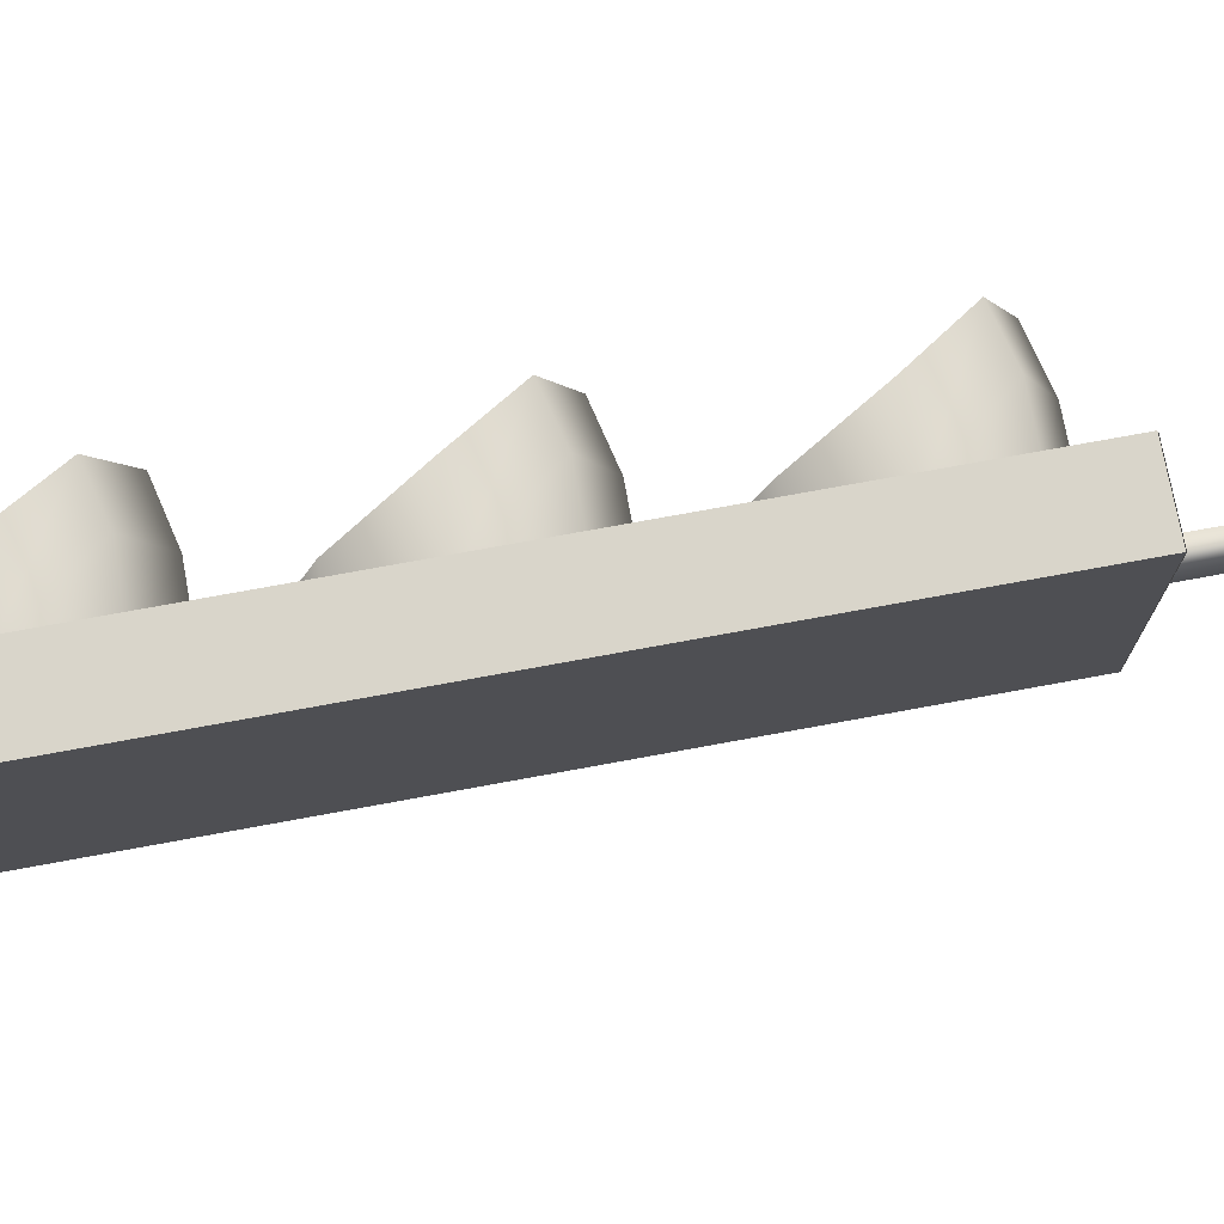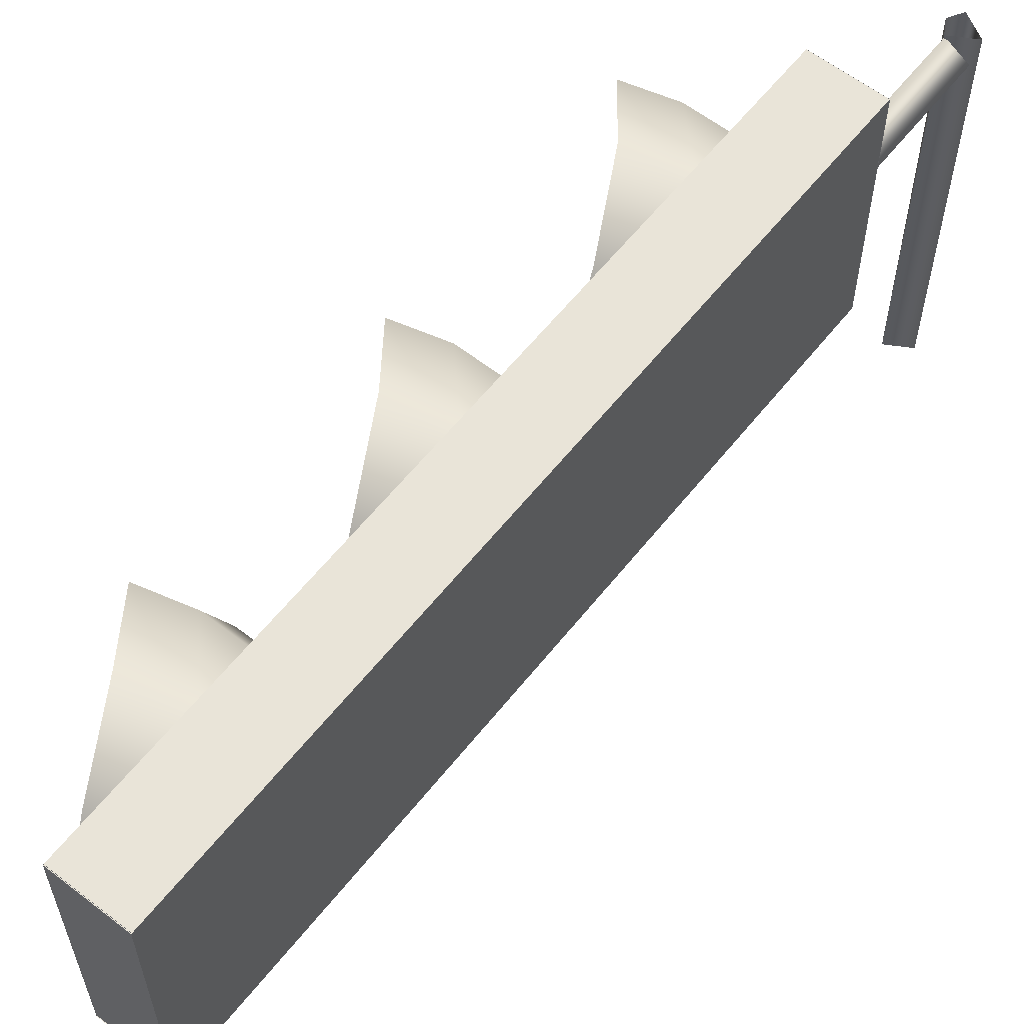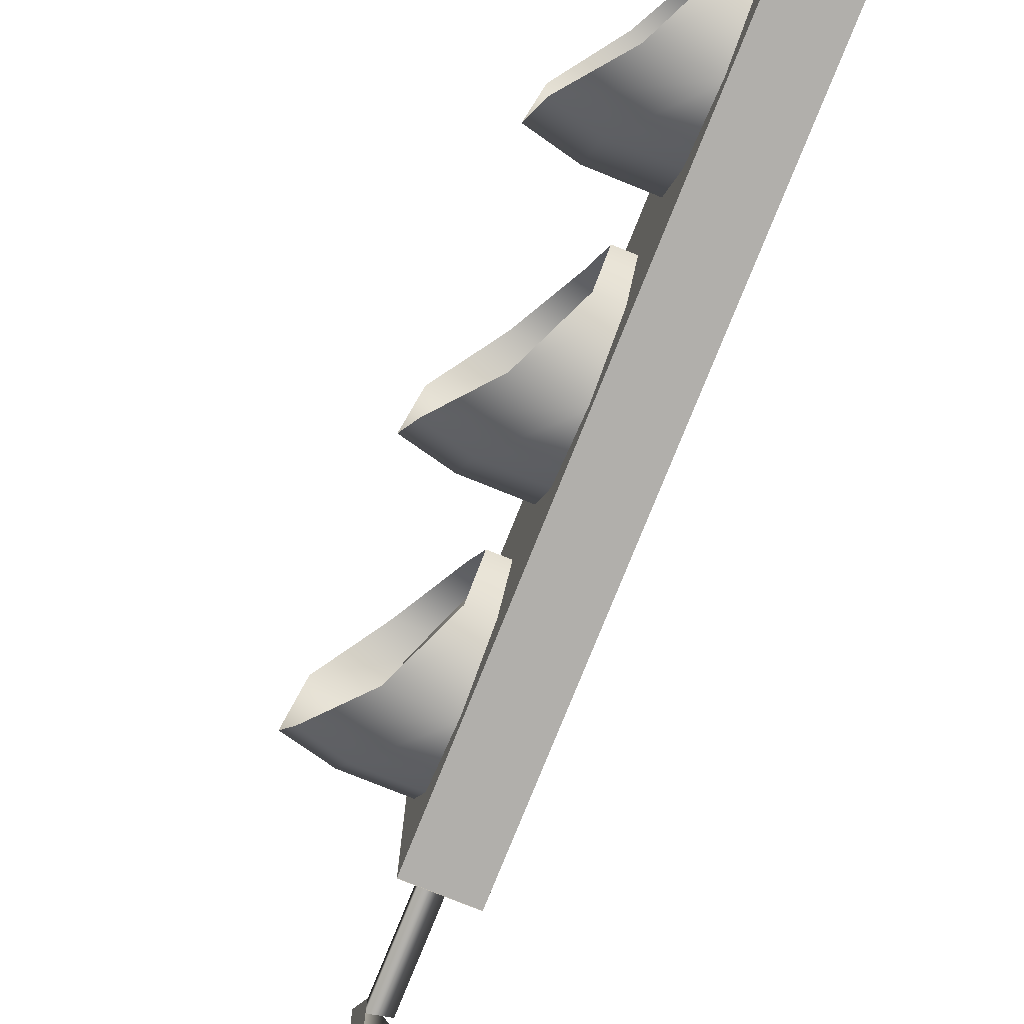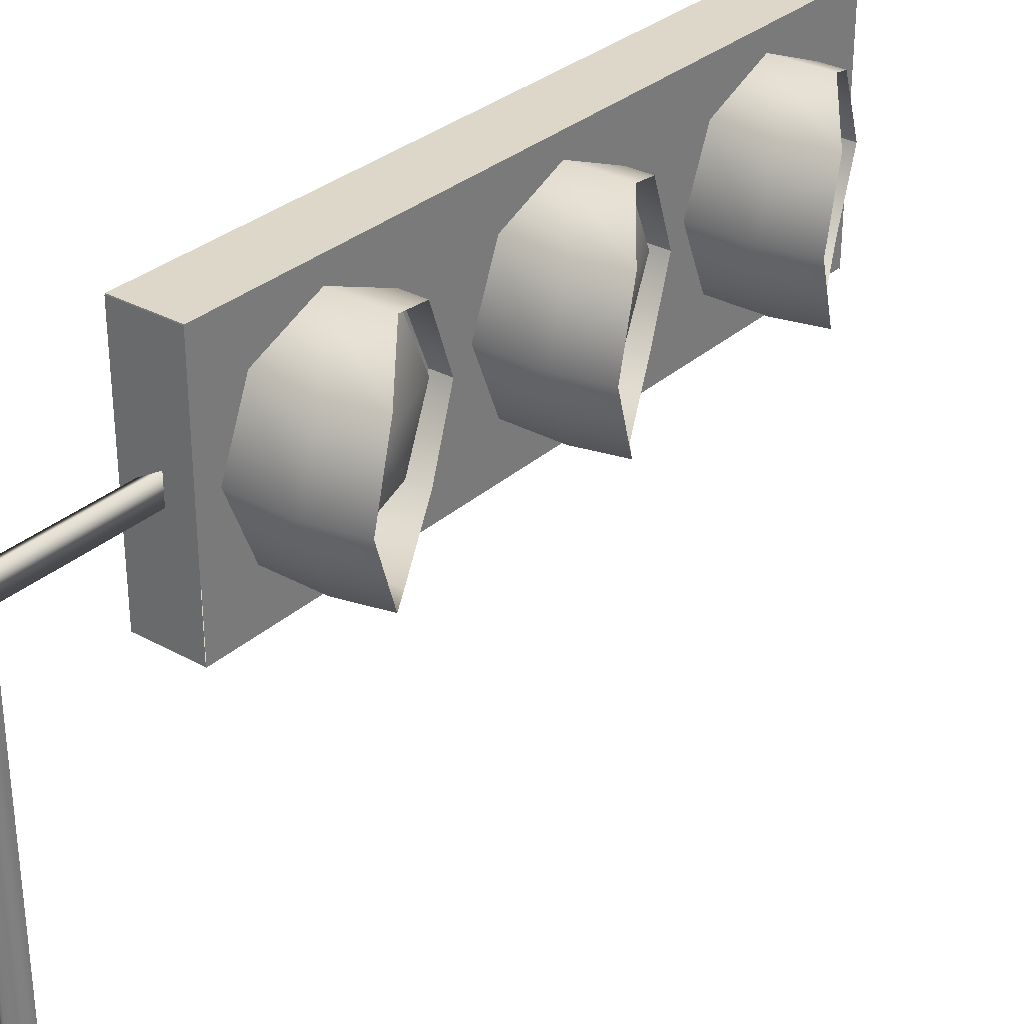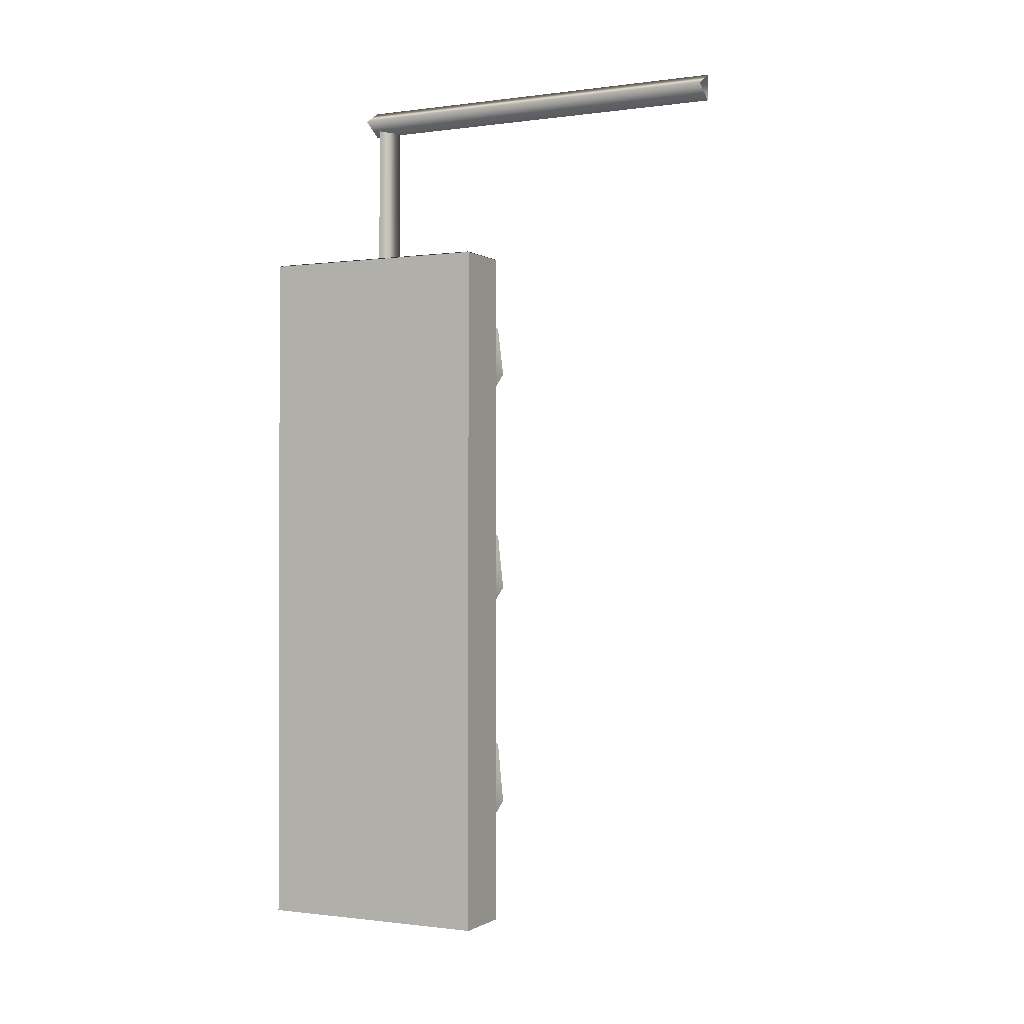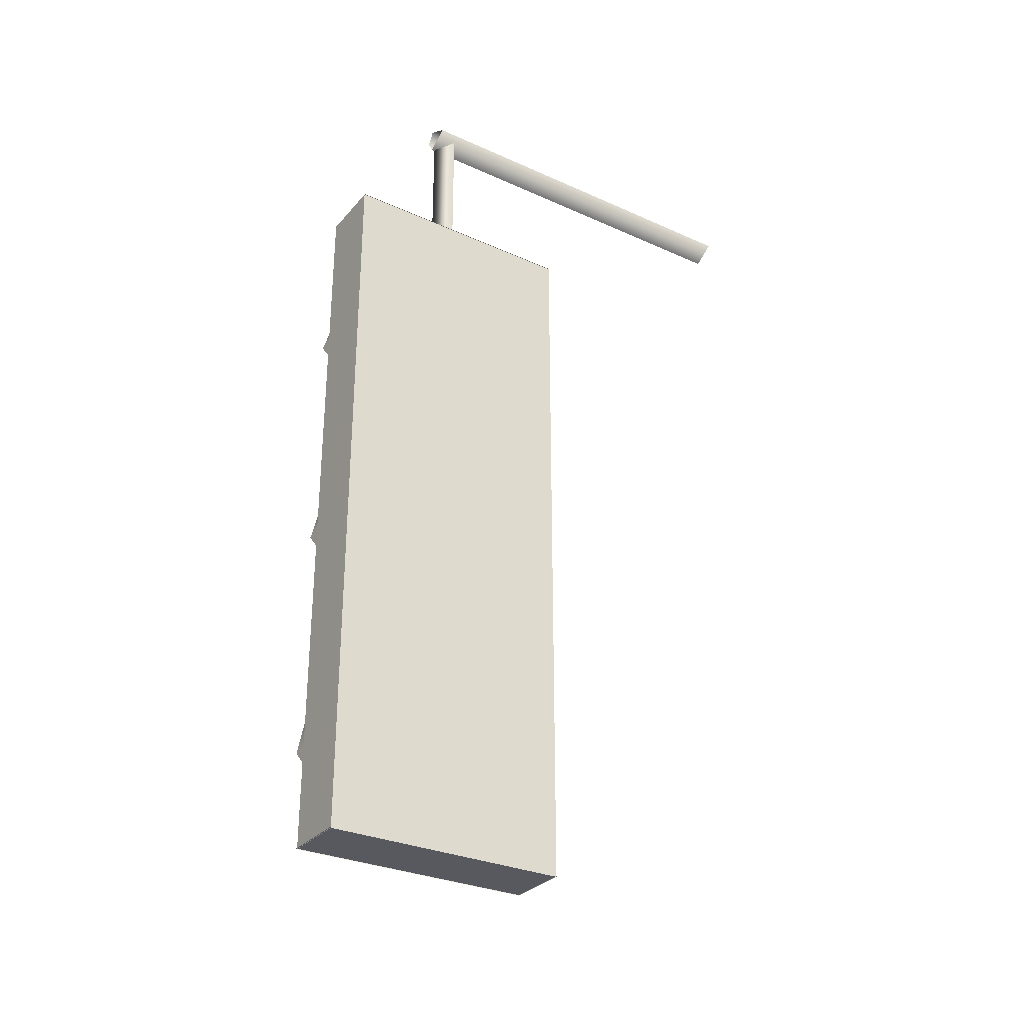
<metadata>
{"format":"obj","ext":"obj","renderer":"f3d","projection":"perspective","resolution":1024,"background":"white","views":[{"elev":74.5,"azim":79.6,"up":"+Z"},{"elev":60.3,"azim":38.3,"up":"+Z"},{"elev":-78.2,"azim":-21.9,"up":"+Z"},{"elev":30.9,"azim":-141.5,"up":"+Z"},{"elev":-0.7,"azim":116.5,"up":"+Y"},{"elev":-30.4,"azim":57.1,"up":"+Y"}]}
</metadata>
<code>
g default
v 3.231 -35.88 23.83
v 3.231 -35.83 23.74
v 3.231 -35.83 48.54
v 3.231 -35.88 48.45
v -3.449 -35.88 23.83
v -3.449 -35.83 23.74
v -3.449 -35.83 48.54
v -3.449 -35.88 48.45
v -5.599 -33.66 36.14
v -6.068 -30.72 29.02
v -9.605 -23.6 26.08
v -14.12 -17.68 29.02
v -14.97 -14.74 36.14
v -14.12 -17.68 43.25
v -9.605 -23.6 46.2
v -6.067 -30.72 43.25
v -2.889 -16.49 29.02
v -2.889 -13.54 36.14
v -2.889 -16.49 43.25
v -9.434 -16.49 29.02
v -9.434 -16.49 43.25
v -9.86 -13.54 36.14
v -8.156 26.11 36.08
v -2.889 -33.66 36.14
v -2.889 -30.72 43.25
v -2.889 -30.72 29.02
v -2.889 -23.6 26.08
v -2.889 -23.6 46.2
v -0.7422 52.87 37.43
v 1.595 52.84 36.08
v -0.7422 52.8 34.74
v -0.7428 52.72 37.76
v -0.7428 55.42 37.76
v -0.7428 52.72 -2.41
v 1.595 54.07 -2.41
v -0.7428 55.42 -2.41
v -0.7428 37.85 37.43
v 1.595 37.85 36.08
v -0.7428 37.85 34.73
v -8.054 1.214 36.08
v -8.156 -23.6 36.09
v -5.599 -8.982 36.14
v -6.068 -6.036 29.02
v -9.605 1.079 26.08
v -14.12 6.997 29.02
v -14.97 9.943 36.14
v -14.12 6.997 43.25
v -9.605 1.079 46.2
v -6.067 -6.036 43.25
v -2.889 8.191 29.02
v -2.889 11.14 36.14
v -2.889 8.191 43.25
v -9.434 8.191 29.02
v -9.434 8.191 43.25
v -9.86 11.14 36.14
v -2.889 -8.982 36.14
v -2.889 -6.036 43.25
v -2.889 -6.036 29.02
v -2.889 1.079 26.08
v -2.889 1.079 46.2
v 3.231 38.08 48.45
v 3.231 38.14 48.37
v 3.231 38.14 23.9
v 3.231 38.08 23.83
v -3.449 38.08 48.45
v -3.449 38.14 48.37
v -3.449 38.08 23.83
v -3.449 38.14 23.9
v -5.599 15.69 36.14
v -6.067 18.63 29.02
v -9.605 25.75 26.08
v -14.12 31.67 29.02
v -14.97 34.61 36.14
v -14.12 31.67 43.25
v -9.605 25.75 46.2
v -6.067 18.63 43.25
v -2.889 32.86 29.02
v -2.889 35.81 36.14
v -2.889 32.86 43.25
v -9.434 32.86 29.02
v -9.434 32.86 43.25
v -9.86 35.81 36.14
v -2.889 15.69 36.14
v -2.889 18.63 43.25
v -2.889 18.63 29.02
v -2.889 25.75 26.08
v -2.889 25.75 46.2
v -4.363 -16.88 29.53
v -4.363 -23.73 45.47
v -4.363 -23.48 26.7
v -4.363 -17.05 42.81
v -4.363 -30.16 29.36
v -4.363 -14.22 36.21
v -4.363 -30.33 42.64
v -4.363 -32.99 35.96
v -4.261 7.824 42.75
v -4.261 -5.398 29.42
v -4.261 10.6 36.13
v -4.261 -8.176 36.04
v -4.261 7.88 29.48
v -4.261 -5.457 42.7
v -4.261 1.171 45.48
v -4.261 1.253 26.7
v -4.363 25.98 26.69
v -4.363 32.83 42.64
v -4.363 19.38 29.53
v -4.363 35.49 35.96
v -4.363 16.72 36.21
v -4.363 32.66 29.36
v -4.363 19.55 42.81
v -4.363 26.23 45.47
v 3.231 -11.18 48.45
v 3.231 -11.18 23.83
v -3.449 -11.18 48.45
v -3.449 -11.18 23.83
v 3.231 13.5 48.45
v 3.231 13.5 23.83
v -3.449 13.5 48.45
v -3.449 13.5 23.83
v 1.595 54.07 37.76
v -1.522 54.07 37.76
g Traffic_Light_LOD2 Traffic_Light
f 6 2 3 7
f 63 68 66 62
f 95 41 92
f 93 41 91
f 92 41 90
f 93 88 41
f 89 41 94
f 88 90 41
f 95 94 41
f 91 41 89
f 101 40 99
f 103 40 100
f 102 96 40
f 98 40 96
f 97 99 40
f 98 100 40
f 103 97 40
f 101 102 40
f 111 105 23
f 109 104 23
f 104 106 23
f 110 23 108
f 107 23 105
f 110 111 23
f 109 23 107
f 106 108 23
f 28 15 16 25
f 20 17 27
f 11 27 26 10
f 22 20 12 13
f 22 13 14 21
f 28 21 14 15
f 10 26 24 9
f 25 16 9 24
f 22 18 17 20
f 22 21 19 18
f 21 28 19
f 27 11 12 20
f 53 50 59
f 60 48 49 57
f 44 59 58 43
f 60 54 47 48
f 55 46 47 54
f 55 53 45 46
f 43 58 56 42
f 54 60 52
f 55 54 52 51
f 55 51 50 53
f 57 49 42 56
f 59 44 45 53
f 86 71 72 80
f 80 77 86
f 87 75 76 84
f 71 86 85 70
f 87 81 74 75
f 82 73 74 81
f 82 80 72 73
f 70 85 83 69
f 81 87 79
f 82 81 79 78
f 82 78 77 80
f 84 76 69 83
f 114 115 5 8
f 113 112 4 1
f 112 114 8 4
f 115 113 1 5
f 118 119 115 114
f 117 116 112 113
f 116 118 114 112
f 119 117 113 115
f 65 67 119 118
f 64 61 116 117
f 61 65 118 116
f 67 64 117 119
f 32 34 35 120
f 34 32 121 33 36
f 36 33 120 35
f 37 38 30 29
f 38 39 31 30
f 37 29 31 39

</code>
